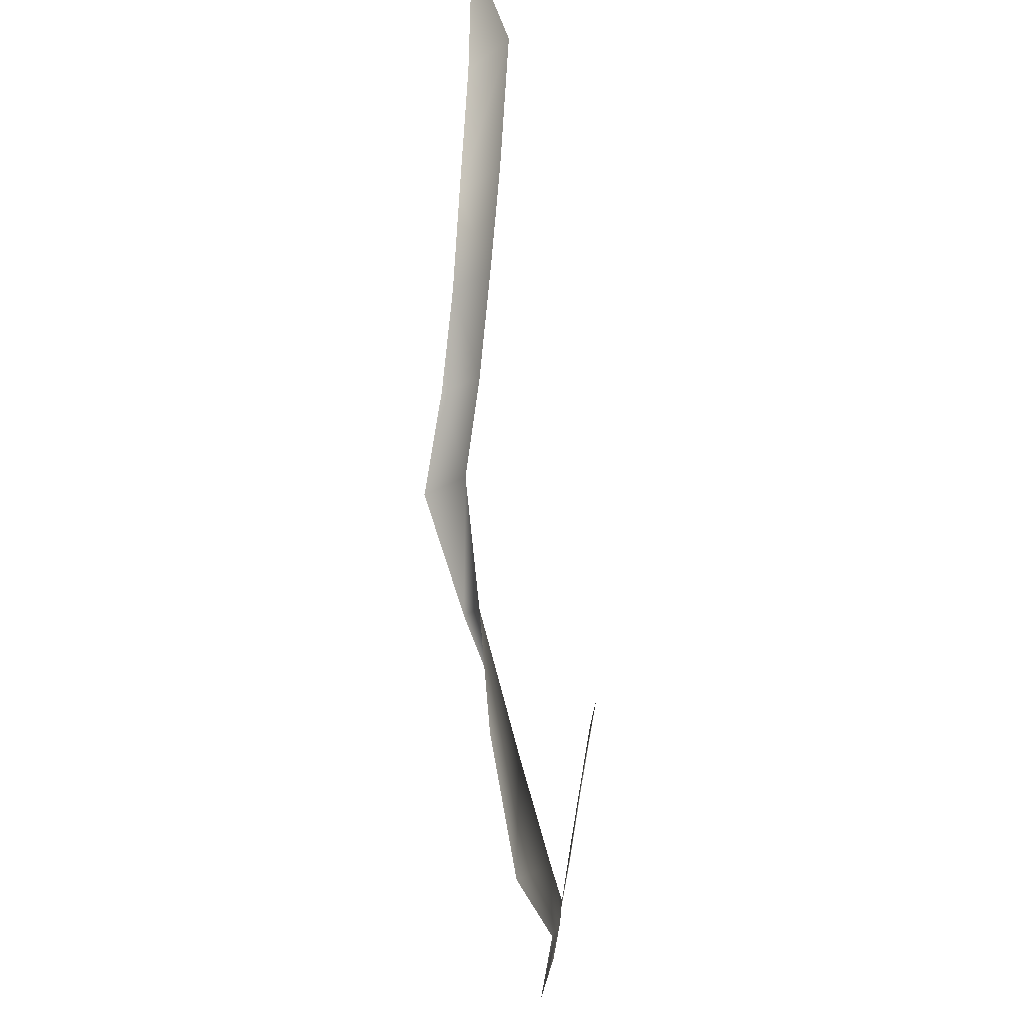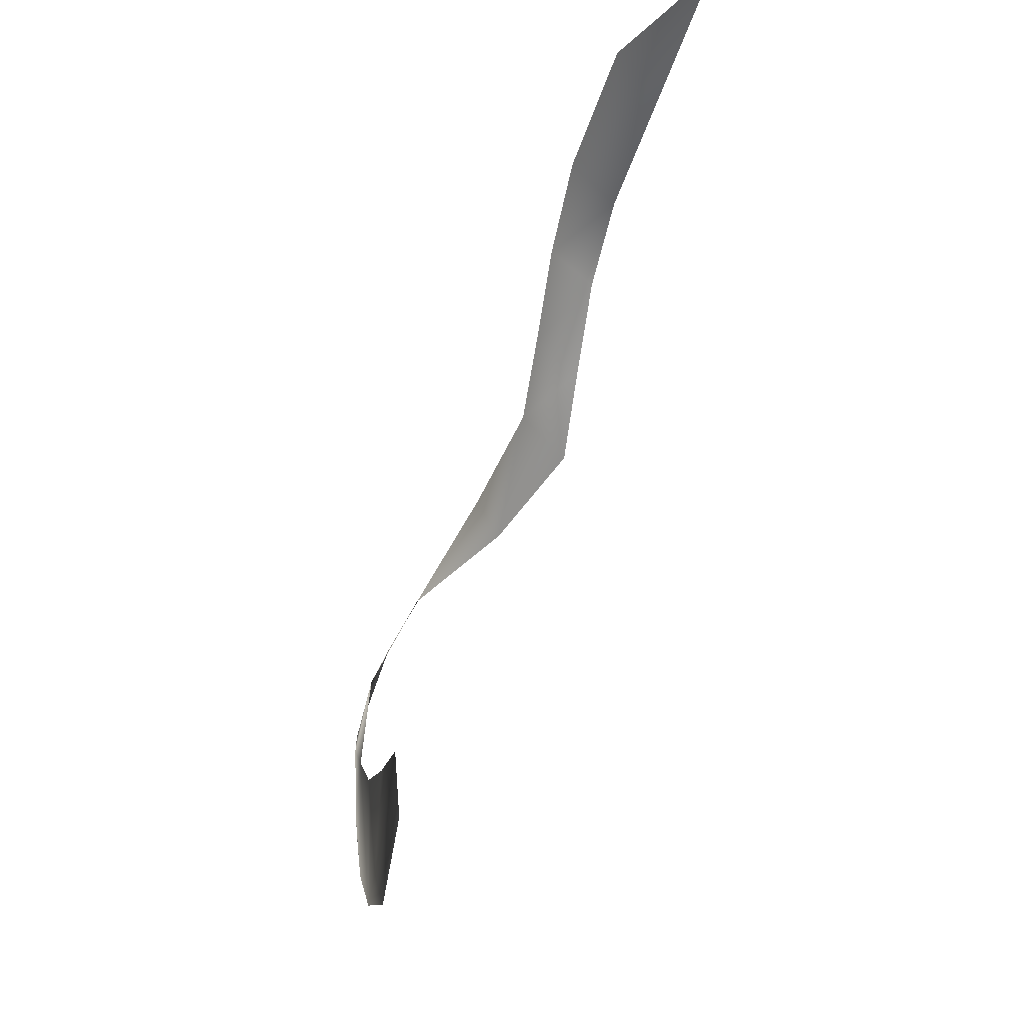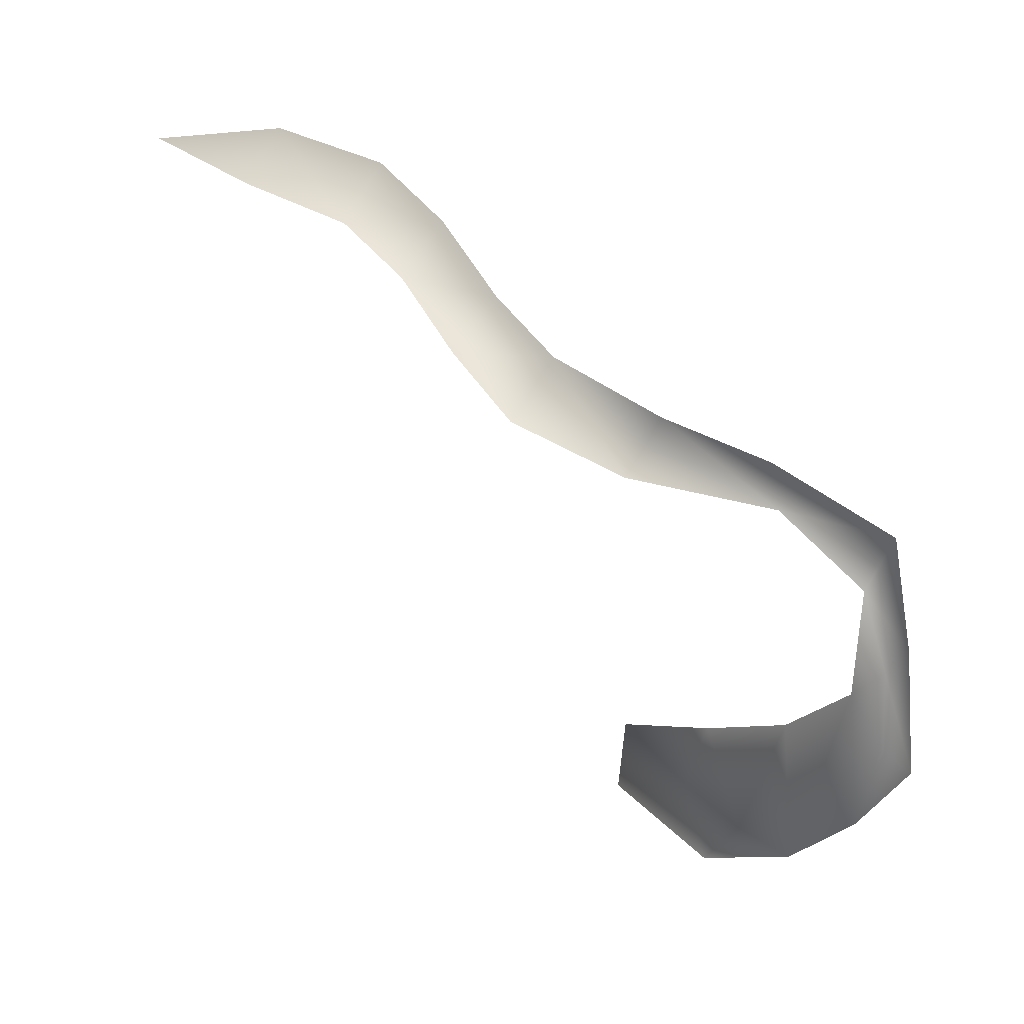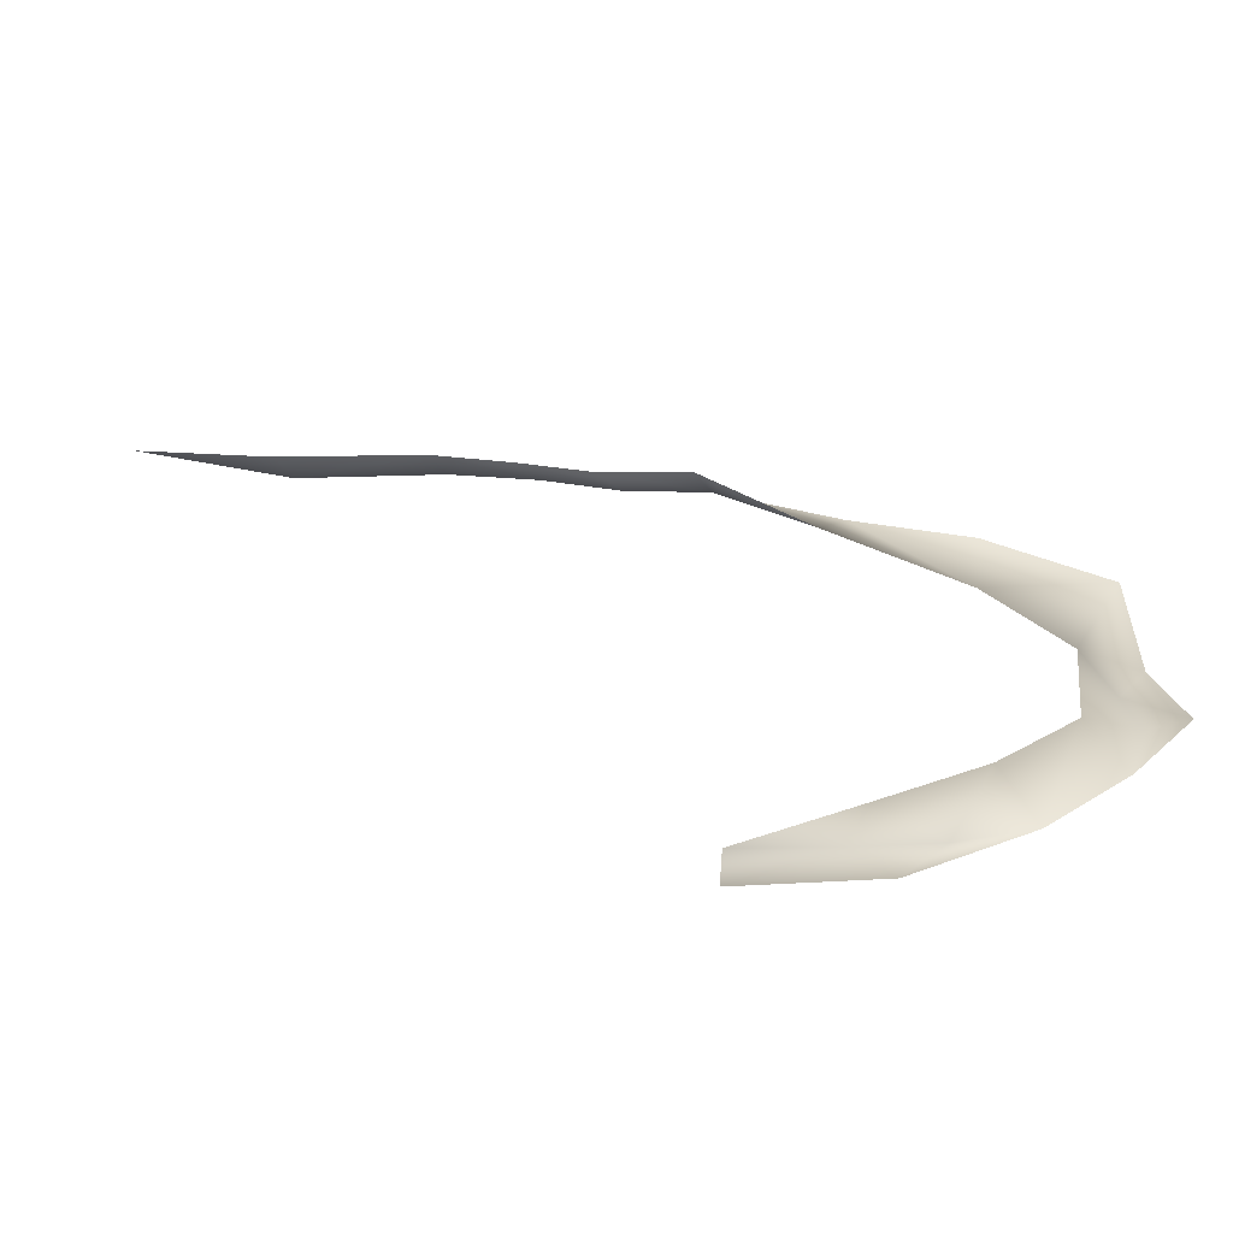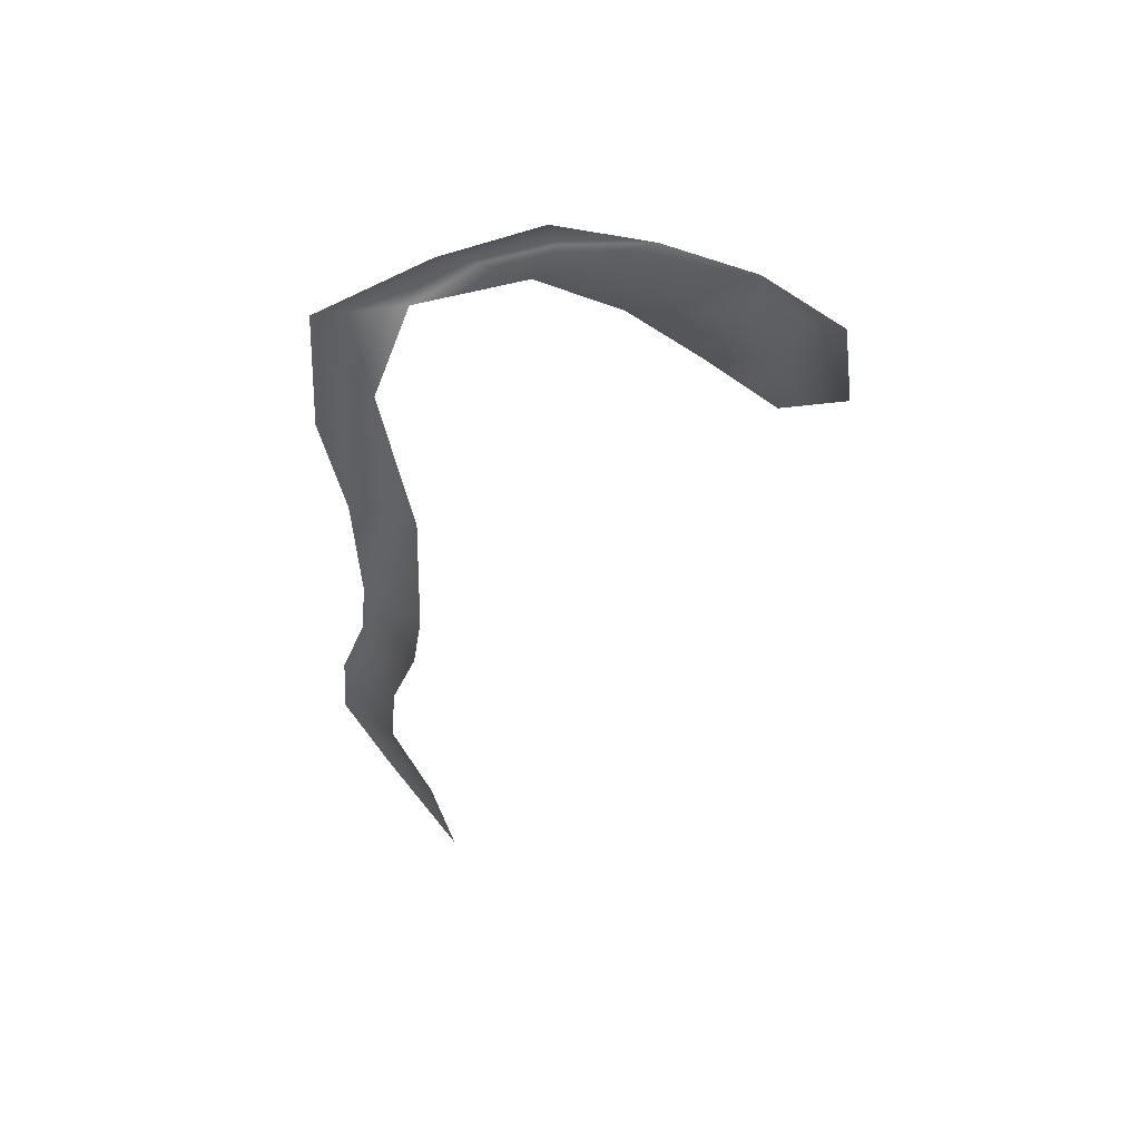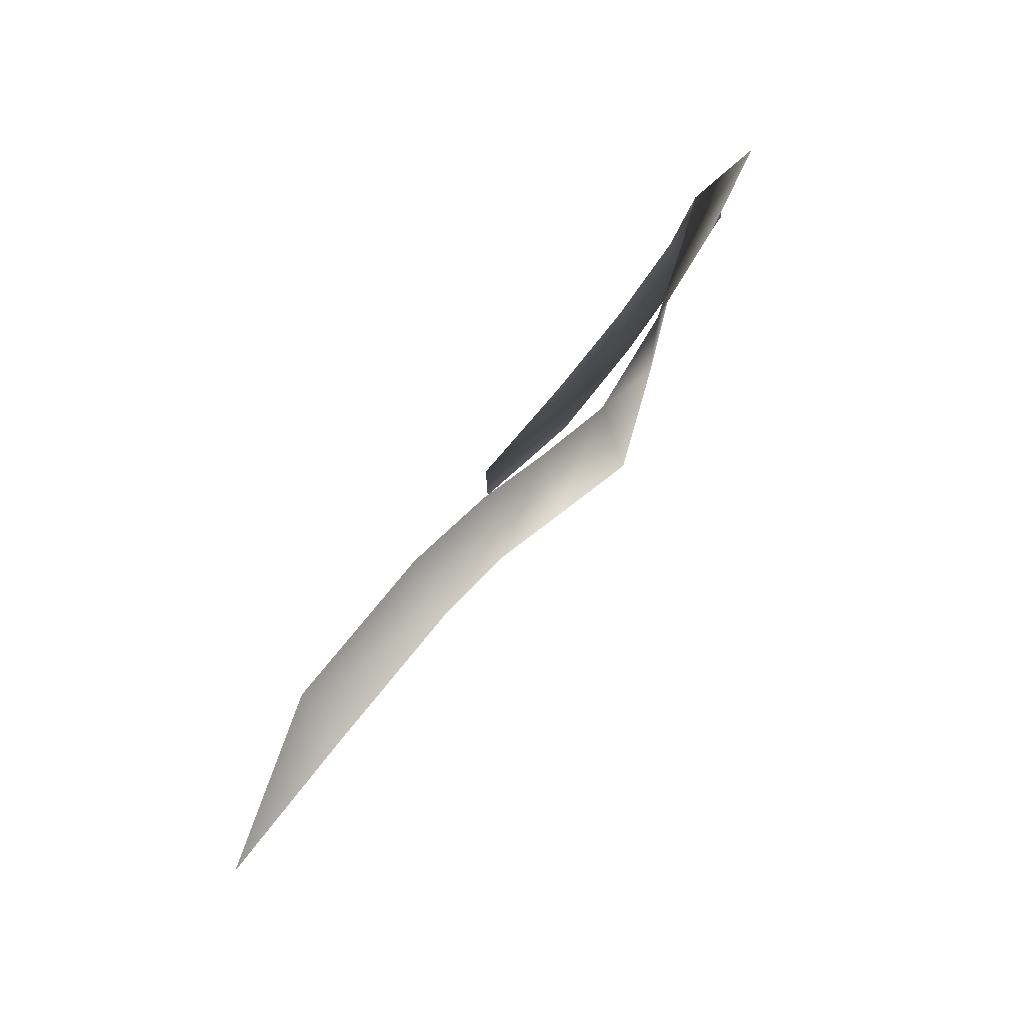
<metadata>
{"format":"obj","ext":"obj","renderer":"f3d","projection":"perspective","resolution":1024,"background":"white","views":[{"elev":56.7,"azim":97.8,"up":"+Z"},{"elev":-34.2,"azim":-101.3,"up":"+Z"},{"elev":20.9,"azim":47.5,"up":"+Z"},{"elev":-67.9,"azim":8.2,"up":"+Z"},{"elev":-27.3,"azim":111.4,"up":"+Y"},{"elev":74.1,"azim":-47.6,"up":"+Z"}]}
</metadata>
<code>
g TH_GR_Object54
v 567.4 1079 7337
v 626.8 1083 7410
v 518.8 1087 7436
v 724.9 1079 7406
v 836.5 1079 7503
v 808.4 1089 7682
v 698.3 1089 7596
v 868.4 1086 7623
v 859.7 1092 7729
v 830.7 1074 7842
v 901.8 1039 7945
v 727.9 1019 7938
v 388.4 1093 7483
v 382.9 1086 7382
v 545.9 921.2 7958
v 584 948.3 8045
v 422.6 907.4 8099
v 403.1 847.9 8017
v 307.1 909.6 8158
v 280.1 854.1 8084
v 742.2 984.2 8016
v 57.99 847.1 8226
v 173 854.6 8168
v 197.6 909 8243
v 71.24 904.4 8305
v -137.9 886.9 8326
v -145.5 829.6 8251
v -335.6 807.5 8293
v 899.4 1086 7776
v 923.3 1076 7613
v 555.8 1089 7539
f 28 27 26
f 22 26 27
f 22 25 26
f 25 22 24
f 23 24 22
f 24 23 19
f 20 19 23
f 19 20 17
f 18 17 20
f 17 18 15
f 12 16 15
f 17 15 16
f 12 21 16
f 21 12 11
f 10 11 12
f 11 10 29
f 9 29 10
f 29 9 30
f 8 30 9
f 30 8 5
f 6 5 8
f 5 6 4
f 7 4 6
f 4 7 2
f 31 2 7
f 2 31 3
f 13 3 31
f 3 13 14
f 8 9 6
f 10 6 9
f 4 2 1
f 3 1 2
f 1 3 14

</code>
